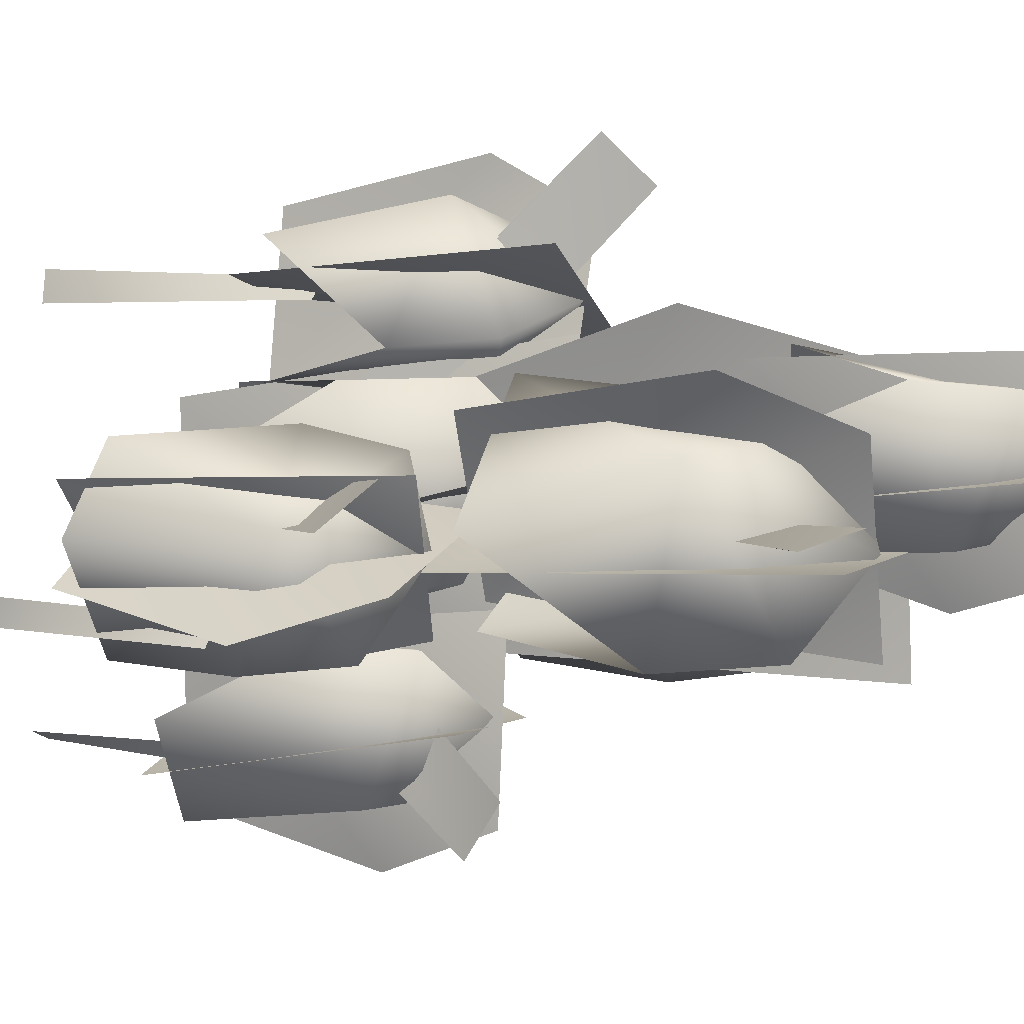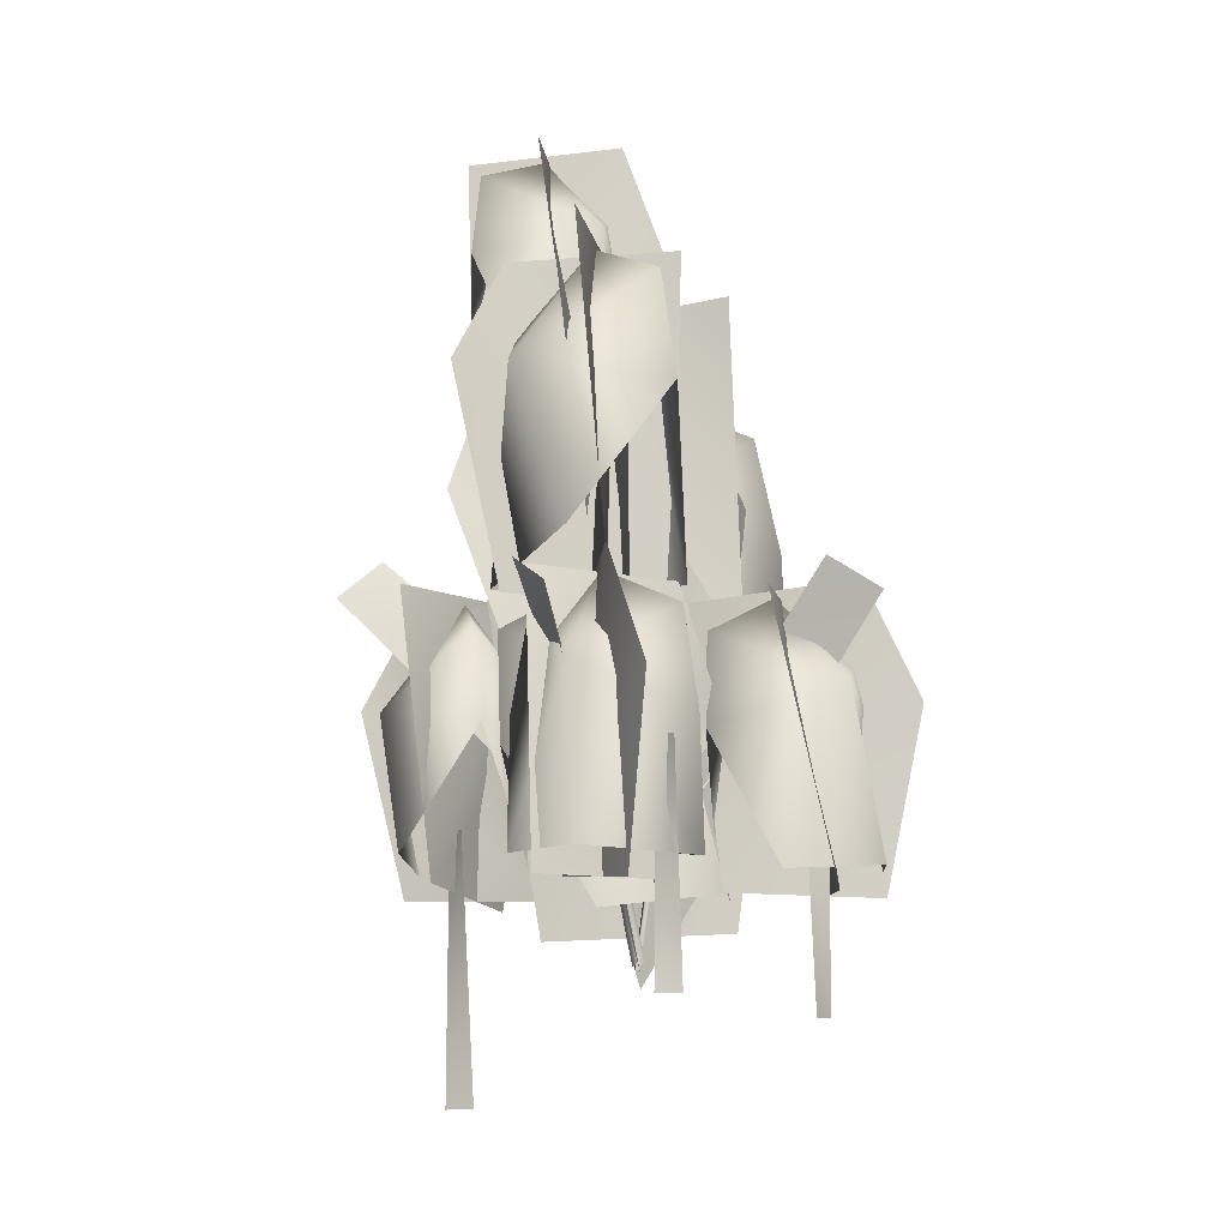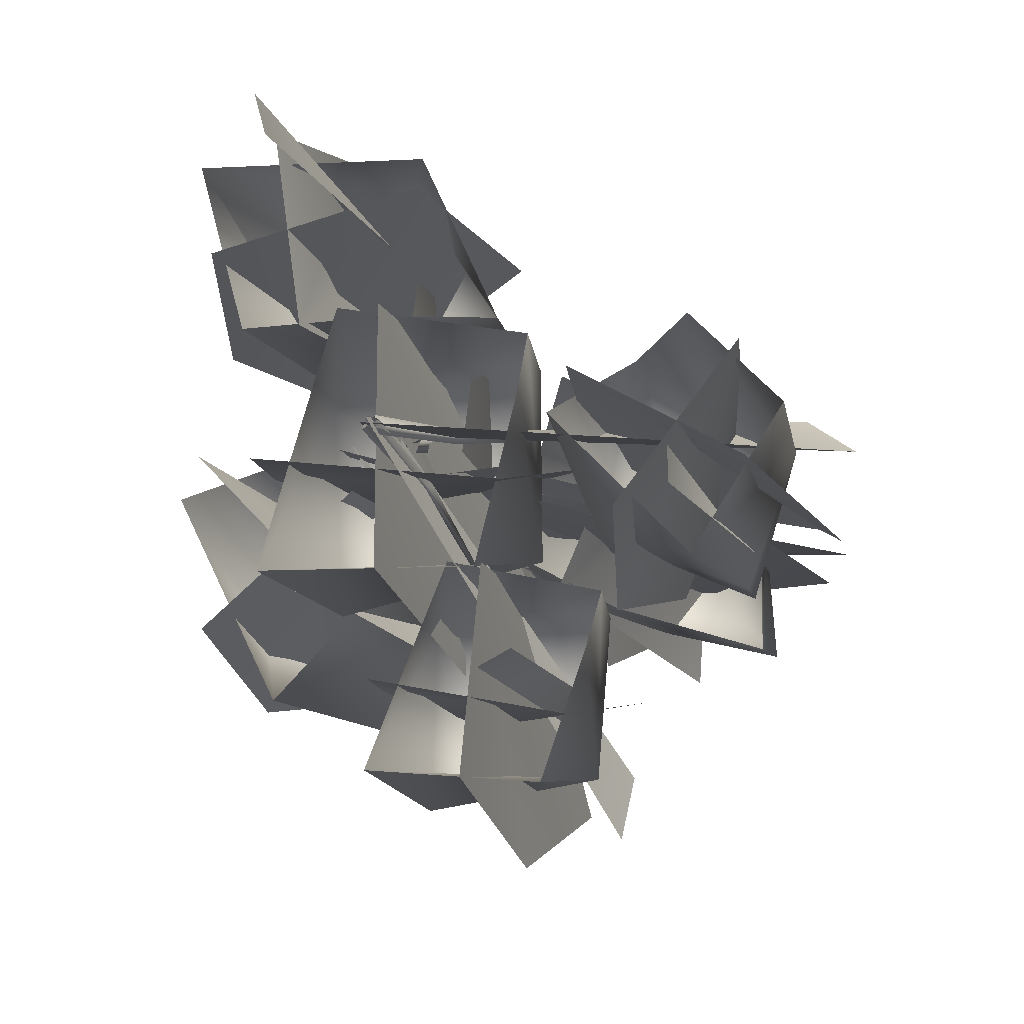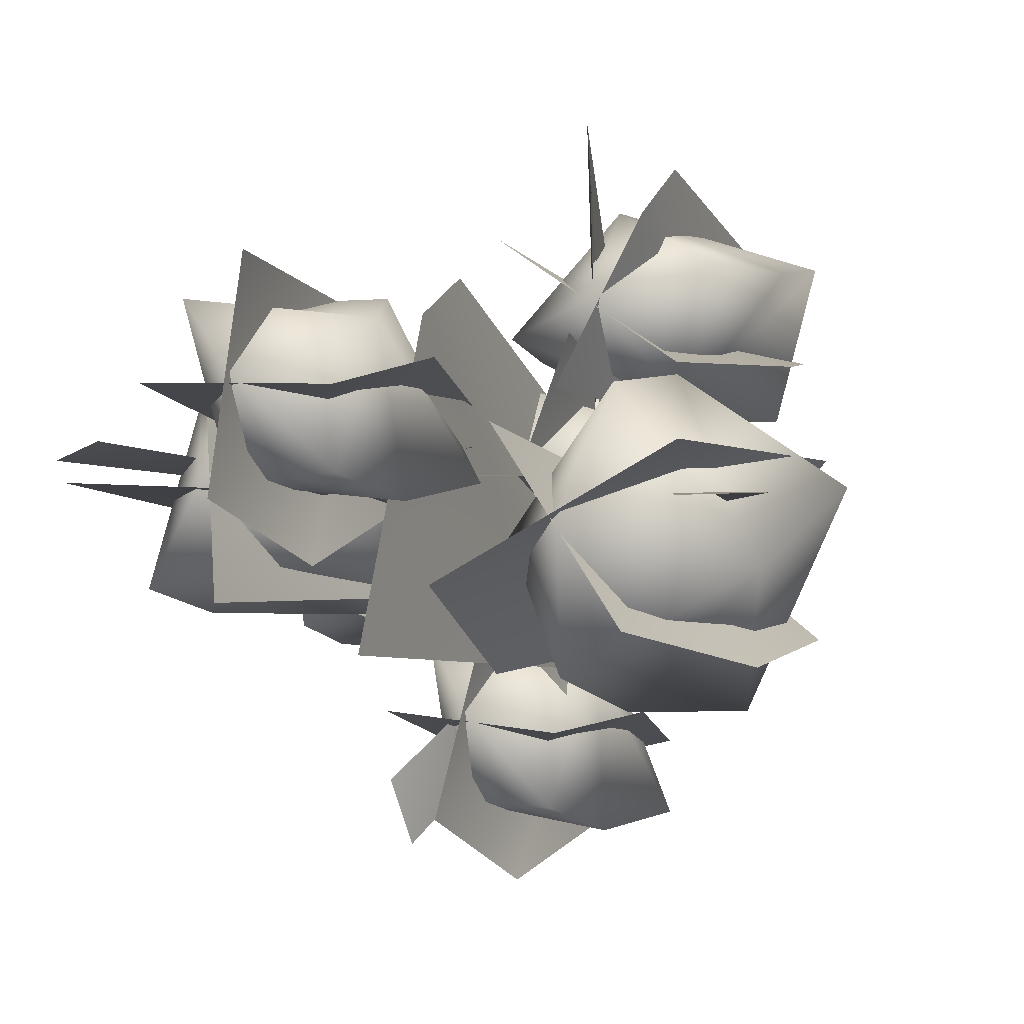
<metadata>
{"format":"obj","ext":"obj","renderer":"f3d","projection":"perspective","resolution":1024,"background":"white","views":[{"elev":9.2,"azim":115.6,"up":"+Z"},{"elev":-11.3,"azim":97.7,"up":"+Y"},{"elev":-14.6,"azim":14.5,"up":"+Z"},{"elev":-2.6,"azim":-157.3,"up":"+Z"}]}
</metadata>
<code>
o MEP_Birch_01_g
v 0.2132 4.682 0.2401
v 1.533 5.675 0.4313
v 0.3433 4.669 0.1867
v 0.3242 4.608 0.3124
v 0.004938 3.241 0.08101
v 0.01323 3.262 -0.08831
v -0.08275 3.283 0.01083
v -0.07639 3.037 -0.0354
v -0.3063 4.178 0.1829
v 3.621 7.224 0.5806
v 3.095 7.605 1.026
v -0.07639 3.037 -0.0354
v 3.621 7.224 0.5806
v -0.3063 4.178 0.1829
v 3.095 7.605 1.026
v 2.682 5.631 -0.5225
v 2.894 5.62 -0.7595
v 2.667 2.796 -0.817
v 2.667 2.796 -0.4998
v 2.682 5.631 -0.5225
v 2.667 2.796 -0.817
v 2.894 5.62 -0.7595
v 2.667 2.796 -0.4998
v 2.113 7.65 0.1726
v 1.691 7.189 1.089
v 3.158 6.476 0.3935
v 2.786 5.888 -1.028
v 2.627 7.13 -0.8359
v 2.557 4.297 -1.055
v 3.393 4.359 0.2732
v 2.548 4.356 1.16
v 1.719 6.041 1.283
v 1.298 6.279 -0.3376
v 1.212 4.531 0.3839
v 3.087 4.026 -0.2705
v 1.473 4.19 0.7028
v 3.603 6.28 -0.5402
v 1.056 7.705 0.4325
v 3.174 7.752 -0.03728
v 3.087 4.026 -0.2705
v 3.603 6.28 -0.5402
v 1.473 4.19 0.7028
v 3.174 7.752 -0.03728
v 1.056 7.705 0.4325
v 1.914 4.089 -0.6341
v 3.054 4.081 0.7946
v 1.435 6.406 -1.041
v 2.475 7.667 0.9811
v 1.874 7.532 -0.7039
v 1.914 4.089 -0.6341
v 1.435 6.406 -1.041
v 3.054 4.081 0.7946
v 1.874 7.532 -0.7039
v 2.475 7.667 0.9811
v 2.113 7.65 0.1726
v 3.158 6.476 0.3935
v 1.691 7.189 1.089
v 2.786 5.888 -1.028
v 2.627 7.13 -0.8359
v 2.557 4.297 -1.055
v 3.393 4.359 0.2732
v 2.548 4.356 1.16
v 1.719 6.041 1.283
v 1.298 6.279 -0.3376
v 1.212 4.531 0.3839
v -0.2582 7.998 0.7011
v 0.4729 7.297 1.666
v 0.6502 6.65 -0.468
v -1.134 5.969 -1.051
v -1.029 7.489 -0.5696
v -1.303 3.949 -1.063
v 0.6761 4.04 -1.12
v 1.105 3.858 0.3539
v 0.7068 5.849 1.584
v -1.327 6.21 1.053
v -0.5891 3.957 1.335
v -0.1099 3.622 -1.182
v -0.07497 3.542 1.203
v -0.08447 6.532 -1.567
v -0.6465 7.908 2.017
v 0.1863 8.282 -0.563
v -0.1099 3.622 -1.182
v -0.08447 6.532 -1.567
v -0.07497 3.542 1.203
v 0.1863 8.282 -0.563
v -0.6465 7.908 2.017
v -1.251 3.571 -0.1326
v 1.03 3.608 -0.4657
v -2.007 6.439 0.4797
v 0.8526 8.008 0.8222
v -1.365 7.883 0.3893
v -1.251 3.571 -0.1326
v -2.007 6.439 0.4797
v 1.03 3.608 -0.4657
v -1.365 7.883 0.3893
v 0.8526 8.008 0.8222
v -0.2582 7.998 0.7011
v 0.6502 6.65 -0.468
v 0.4729 7.297 1.666
v -1.134 5.969 -1.051
v -1.029 7.489 -0.5696
v -1.303 3.949 -1.063
v 0.6761 4.04 -1.12
v 1.105 3.858 0.3539
v 0.7068 5.849 1.584
v -1.327 6.21 1.053
v -0.5891 3.957 1.335
v -0.8592 7.898 2.348
v 0.1626 7.42 2.025
v -1.42 6.626 1.406
v -2.241 6.017 2.732
v -2 7.334 2.69
v -2.068 4.342 2.963
v -1.644 4.382 1.357
v -0.3486 4.401 1.371
v 0.3138 6.206 1.887
v -0.6414 6.471 3.376
v 0.01045 4.625 2.96
v -1.838 4.039 1.993
v 0.07563 4.257 2.536
v -2.459 6.408 1.74
v 0.103 7.985 2.977
v -1.788 7.976 1.677
v -1.838 4.039 1.993
v -2.459 6.408 1.74
v 0.07563 4.257 2.536
v -1.788 7.976 1.677
v 0.103 7.985 2.977
v -1.275 4.139 3.161
v -0.9911 4.097 1.249
v -1.287 6.603 3.775
v -0.4949 7.904 1.485
v -1.362 7.781 3.168
v -1.275 4.139 3.161
v -1.287 6.603 3.775
v -0.9911 4.097 1.249
v -1.362 7.781 3.168
v -0.4949 7.904 1.485
v -0.8592 7.898 2.348
v -1.42 6.626 1.406
v 0.1626 7.42 2.025
v -2.241 6.017 2.732
v -2 7.334 2.69
v -2.068 4.342 2.963
v -1.644 4.382 1.357
v -0.3486 4.401 1.371
v 0.3138 6.206 1.887
v -0.6414 6.471 3.376
v 0.01045 4.625 2.96
v -1.663 10.76 0.06943
v -1.97 10.17 1.302
v -0.5141 9.121 -0.0327
v -1.494 8.548 -1.676
v -1.43 10.11 -1.343
v -2.032 6.594 -1.699
v -0.6017 6.449 -0.3351
v -1.358 6.499 1.012
v -2.059 8.717 1.487
v -3.026 9.199 -0.3523
v -3.187 6.97 0.488
v -1.193 6.118 -0.9163
v -2.828 6.482 0.783
v -0.2914 8.883 -1.32
v -2.857 10.96 0.7193
v -0.4237 10.75 -0.5143
v -1.193 6.118 -0.9163
v -0.2914 8.883 -1.32
v -2.828 6.482 0.783
v -0.4237 10.75 -0.5143
v -2.857 10.96 0.7193
v -2.717 6.394 -0.9915
v -0.8988 6.11 0.3969
v -3.054 9.392 -1.25
v -0.9743 10.66 0.9445
v -2.24 10.71 -0.9308
v -2.717 6.394 -0.9915
v -3.054 9.392 -1.25
v -0.8988 6.11 0.3969
v -2.24 10.71 -0.9308
v -0.9743 10.66 0.9445
v -1.663 10.76 0.06943
v -0.5141 9.121 -0.0327
v -1.97 10.17 1.302
v -1.494 8.548 -1.676
v -1.43 10.11 -1.343
v -2.032 6.594 -1.699
v -0.6017 6.449 -0.3351
v -1.358 6.499 1.012
v -2.059 8.717 1.487
v -3.026 9.199 -0.3523
v -3.187 6.97 0.488
v 0.1534 13.41 1.165
v 0.8343 13.01 1.867
v 0.747 12.29 0.3388
v -0.6262 11.68 0.1915
v -0.5483 12.87 0.3717
v -0.6804 10.17 0.4203
v 0.7865 10.27 0.135
v 1.281 10.3 1.192
v 1.052 11.92 1.934
v -0.5395 12.09 1.743
v 0.1249 10.45 2.107
v 0.208 9.932 0.2269
v 0.5085 10.14 1.993
v 0.07775 12.06 -0.3739
v 0.01671 13.48 2.192
v 0.3308 13.49 0.1479
v 0.208 9.932 0.2269
v 0.07775 12.06 -0.3739
v 0.5085 10.14 1.993
v 0.3308 13.49 0.1479
v 0.01671 13.48 2.192
v -0.5226 9.989 1.142
v 1.14 10.02 0.6228
v -1.121 12.19 1.375
v 0.9958 13.45 1.122
v -0.704 13.27 1.077
v -0.5226 9.989 1.142
v -1.121 12.19 1.375
v 1.14 10.02 0.6228
v -0.704 13.27 1.077
v 0.9958 13.45 1.122
v -0.4098 4.962 2.264
v -0.7268 4.945 2.474
v -0.5647 1.554 2.449
v -0.4687 1.568 2.082
v -0.4098 4.962 2.264
v -0.5647 1.554 2.449
v -0.7268 4.945 2.474
v -0.4687 1.568 2.082
v 1.341 11.79 0.3722
v 2.141 11.25 -0.5389
v 0.2549 10.33 -0.1835
v 0.2564 9.667 1.594
v 0.4487 11.16 1.388
v 0.5788 7.774 1.741
v 0.03434 7.788 -0.062
v 1.158 7.643 -0.7309
v 2.219 9.868 -0.7414
v 2.178 10.2 1.258
v 2.581 8.097 0.4993
v 0.229 7.412 0.6727
v 2.396 7.672 0.05726
v -0.5474 10.09 0.7593
v 2.642 11.91 0.4067
v 0.04548 11.87 0.2746
v 0.229 7.412 0.6727
v -0.5474 10.09 0.7593
v 2.396 7.672 0.05726
v 0.04548 11.87 0.2746
v 2.642 11.91 0.4067
v 1.465 7.549 1.464
v 0.6044 7.464 -0.5487
v 1.79 10.35 2.024
v 1.181 11.78 -0.6773
v 1.343 11.68 1.464
v 1.465 7.549 1.464
v 1.79 10.35 2.024
v 0.6044 7.464 -0.5487
v 1.343 11.68 1.464
v 1.181 11.78 -0.6773
v 1.341 11.79 0.3722
v 0.2549 10.33 -0.1835
v 2.141 11.25 -0.5389
v 0.2564 9.667 1.594
v 0.4487 11.16 1.388
v 0.5788 7.774 1.741
v 0.03434 7.788 -0.062
v 1.158 7.643 -0.7309
v 2.219 9.868 -0.7414
v 2.178 10.2 1.258
v 2.581 8.097 0.4993
v 0.05989 6.173 1.269
v -0.3974 6.666 -1.292
v -0.05424 9.216 2.428
v -0.1488 11.63 -1.138
v -0.6219 11.32 1.846
v 0.05989 6.173 1.269
v -0.05424 9.216 2.428
v -0.3974 6.666 -1.292
v -0.6219 11.32 1.846
v -0.1488 11.63 -1.138
v 1.125 6.48 -0.04762
v -1.313 6.228 0.6845
v 1.691 9.792 -0.09065
v -1.582 11.3 0.4042
v 0.9277 11.27 0.4779
v 1.125 6.48 -0.04762
v 1.691 9.792 -0.09065
v -1.313 6.228 0.6845
v 0.9277 11.27 0.4779
v -1.582 11.3 0.4042
v 1.41 5.435 -2.079
v 1.289 5.439 -2.377
v 1.102 2.583 -2.332
v 1.389 2.573 -2.191
v 1.41 5.435 -2.079
v 1.102 2.583 -2.332
v 1.289 5.439 -2.377
v 1.389 2.573 -2.191
v 0.5846 7.575 -1.735
v 1.221 7.064 -0.9671
v 1.236 6.422 -2.64
v -0.2268 5.86 -2.962
v -0.1077 7.101 -2.673
v -0.3725 4.248 -2.844
v 1.205 4.299 -3.008
v 1.633 4.235 -1.848
v 1.396 5.901 -0.9611
v -0.2578 6.177 -1.289
v 0.3368 4.386 -0.9744
v 0.5718 3.969 -2.988
v 0.7377 4.042 -1.085
v 0.5844 6.271 -3.467
v 0.3503 7.583 -0.6591
v 0.8677 7.725 -2.784
v 0.5718 3.969 -2.988
v 0.5844 6.271 -3.467
v 0.7377 4.042 -1.085
v 0.8677 7.725 -2.784
v 0.3503 7.583 -0.6591
v -0.2795 3.999 -2.083
v 1.524 3.989 -2.482
v -0.8334 6.333 -1.72
v 1.479 7.58 -1.703
v -0.3184 7.475 -1.913
v -0.2795 3.999 -2.083
v -0.8334 6.333 -1.72
v 1.524 3.989 -2.482
v -0.3184 7.475 -1.913
v 1.479 7.58 -1.703
v 0.5846 7.575 -1.735
v 1.236 6.422 -2.64
v 1.221 7.064 -0.9671
v -0.2268 5.86 -2.962
v -0.1077 7.101 -2.673
v -0.3725 4.248 -2.844
v 1.205 4.299 -3.008
v 1.633 4.235 -1.848
v 1.396 5.901 -0.9611
v -0.2578 6.177 -1.289
v 0.3368 4.386 -0.9744
v -0.001891 4.655 -0.1227
v 0.5162 5.786 -1.226
v 0.01552 4.643 -0.2622
v 0.1294 4.611 -0.1848
v -0.09451 3.173 -0.05995
v 0.05115 3.192 0.0272
v -0.05945 3.208 0.07067
v 0.005692 2.961 -0.01797
v -0.1619 4.105 0.3231
v 1.21 7.519 -3.042
v 1.252 7.941 -2.38
v 0.005692 2.961 -0.01797
v 1.21 7.519 -3.042
v -0.1619 4.105 0.3231
v 1.252 7.941 -2.38
v 0.01151 6.801 0.3968
v -0.4241 7.909 0.209
v 2.925 11.58 0.6311
v 2.258 11.97 0.7669
v 0.01151 6.801 0.3968
v 2.925 11.58 0.6311
v -0.4241 7.909 0.209
v 2.258 11.97 0.7669
v 0.02054 5.608 0.184
v 0.3164 6.72 0.5414
v -3.38 10.06 0.2887
v -2.753 10.53 0.2586
v 0.02054 5.608 0.184
v -3.38 10.06 0.2887
v 0.3164 6.72 0.5414
v -2.753 10.53 0.2586
v -0.1077 5.847 0.4563
v -0.4652 6.713 1.83
v -0.09182 5.811 0.5918
v -0.2168 5.777 0.5351
v -0.08037 4.419 0.13
v 0.08234 4.405 0.1802
v 0.01559 4.455 0.06819
v -0.1494 4.467 0.4127
v -0.1668 5.469 0.2839
v -0.888 8.032 4.036
v -1.118 8.544 3.485
v 0.01829 4.205 0.04794
v -0.888 8.032 4.036
v -0.00242 5.4 -0.1057
v -1.118 8.544 3.485
f 1 2 3
f 2 1 4
f 2 4 3
f 4 5 6
f 6 3 4
f 1 6 7
f 6 1 3
f 4 7 5
f 7 4 1
f 8 9 10
f 10 9 11
f 12 13 14
f 13 15 14
f 16 17 18
f 19 16 18
f 20 21 22
f 23 21 20
f 24 25 26
f 27 28 26
f 27 26 29
f 30 26 31
f 31 26 32
f 26 25 32
f 29 26 30
f 26 28 24
f 24 28 33
f 29 33 27
f 33 25 24
f 33 34 32
f 34 33 29
f 33 28 27
f 32 25 33
f 35 36 37
f 36 38 39
f 36 39 37
f 40 41 42
f 42 43 44
f 42 41 43
f 45 46 47
f 46 48 49
f 46 49 47
f 50 51 52
f 52 53 54
f 52 51 53
f 55 56 57
f 58 56 59
f 58 60 56
f 61 62 56
f 62 63 56
f 56 63 57
f 60 61 56
f 56 55 59
f 55 64 59
f 60 58 64
f 64 55 57
f 64 63 65
f 65 60 64
f 64 58 59
f 63 64 57
f 66 67 68
f 69 70 68
f 69 68 71
f 72 68 73
f 73 68 74
f 68 67 74
f 71 68 72
f 68 70 66
f 66 70 75
f 71 75 69
f 75 67 66
f 75 76 74
f 76 75 71
f 75 70 69
f 74 67 75
f 77 78 79
f 78 80 81
f 78 81 79
f 82 83 84
f 84 85 86
f 84 83 85
f 87 88 89
f 88 90 91
f 88 91 89
f 92 93 94
f 94 95 96
f 94 93 95
f 97 98 99
f 100 98 101
f 100 102 98
f 103 104 98
f 104 105 98
f 98 105 99
f 102 103 98
f 98 97 101
f 97 106 101
f 102 100 106
f 106 97 99
f 106 105 107
f 107 102 106
f 106 100 101
f 105 106 99
f 108 109 110
f 111 112 110
f 111 110 113
f 114 110 115
f 115 110 116
f 110 109 116
f 113 110 114
f 110 112 108
f 108 112 117
f 113 117 111
f 117 109 108
f 117 118 116
f 118 117 113
f 117 112 111
f 116 109 117
f 119 120 121
f 120 122 123
f 120 123 121
f 124 125 126
f 126 127 128
f 126 125 127
f 129 130 131
f 130 132 133
f 130 133 131
f 134 135 136
f 136 137 138
f 136 135 137
f 139 140 141
f 142 140 143
f 142 144 140
f 145 146 140
f 146 147 140
f 140 147 141
f 144 145 140
f 140 139 143
f 139 148 143
f 144 142 148
f 148 139 141
f 148 147 149
f 149 144 148
f 148 142 143
f 147 148 141
f 150 151 152
f 153 154 152
f 153 152 155
f 156 152 157
f 157 152 158
f 152 151 158
f 155 152 156
f 152 154 150
f 150 154 159
f 155 159 153
f 159 151 150
f 159 160 158
f 160 159 155
f 159 154 153
f 158 151 159
f 161 162 163
f 162 164 165
f 162 165 163
f 166 167 168
f 168 169 170
f 168 167 169
f 171 172 173
f 172 174 175
f 172 175 173
f 176 177 178
f 178 179 180
f 178 177 179
f 181 182 183
f 184 182 185
f 184 186 182
f 187 188 182
f 188 189 182
f 182 189 183
f 186 187 182
f 182 181 185
f 181 190 185
f 186 184 190
f 190 181 183
f 190 189 191
f 191 186 190
f 190 184 185
f 189 190 183
f 192 193 194
f 195 196 194
f 195 194 197
f 198 194 199
f 199 194 200
f 194 193 200
f 197 194 198
f 194 196 192
f 192 196 201
f 197 201 195
f 201 193 192
f 201 202 200
f 202 201 197
f 201 196 195
f 200 193 201
f 203 204 205
f 204 206 207
f 204 207 205
f 208 209 210
f 210 211 212
f 210 209 211
f 213 214 215
f 214 216 217
f 214 217 215
f 218 219 220
f 220 221 222
f 220 219 221
f 223 224 225
f 226 223 225
f 227 228 229
f 230 228 227
f 231 232 233
f 234 235 233
f 234 233 236
f 237 233 238
f 238 233 239
f 233 232 239
f 236 233 237
f 233 235 231
f 231 235 240
f 236 240 234
f 240 232 231
f 240 241 239
f 241 240 236
f 240 235 234
f 239 232 240
f 242 243 244
f 243 245 246
f 243 246 244
f 247 248 249
f 249 250 251
f 249 248 250
f 252 253 254
f 253 255 256
f 253 256 254
f 257 258 259
f 259 260 261
f 259 258 260
f 262 263 264
f 265 263 266
f 265 267 263
f 268 269 263
f 269 270 263
f 263 270 264
f 267 268 263
f 263 262 266
f 262 271 266
f 267 265 271
f 271 262 264
f 271 270 272
f 272 267 271
f 271 265 266
f 270 271 264
f 273 274 275
f 274 276 277
f 274 277 275
f 278 279 280
f 280 281 282
f 280 279 281
f 283 284 285
f 284 286 287
f 284 287 285
f 288 289 290
f 290 291 292
f 290 289 291
f 293 294 295
f 296 293 295
f 297 298 299
f 300 298 297
f 301 302 303
f 304 305 303
f 304 303 306
f 307 303 308
f 308 303 309
f 303 302 309
f 306 303 307
f 303 305 301
f 301 305 310
f 306 310 304
f 310 302 301
f 310 311 309
f 311 310 306
f 310 305 304
f 309 302 310
f 312 313 314
f 313 315 316
f 313 316 314
f 317 318 319
f 319 320 321
f 319 318 320
f 322 323 324
f 323 325 326
f 323 326 324
f 327 328 329
f 329 330 331
f 329 328 330
f 332 333 334
f 335 333 336
f 335 337 333
f 338 339 333
f 339 340 333
f 333 340 334
f 337 338 333
f 333 332 336
f 332 341 336
f 337 335 341
f 341 332 334
f 341 340 342
f 342 337 341
f 341 335 336
f 340 341 334
f 343 344 345
f 344 343 346
f 344 346 345
f 346 347 345
f 347 346 348
f 345 349 343
f 349 345 347
f 346 349 348
f 349 346 343
f 350 351 352
f 352 351 353
f 354 355 356
f 355 357 356
f 358 359 360
f 360 359 361
f 362 363 364
f 363 365 364
f 366 367 368
f 368 367 369
f 370 371 372
f 371 373 372
f 374 375 376
f 375 374 377
f 375 377 376
f 376 378 379
f 378 376 377
f 376 379 380
f 380 374 376
f 380 377 374
f 377 380 378
f 381 382 383
f 383 382 384
f 385 386 387
f 386 388 387

</code>
